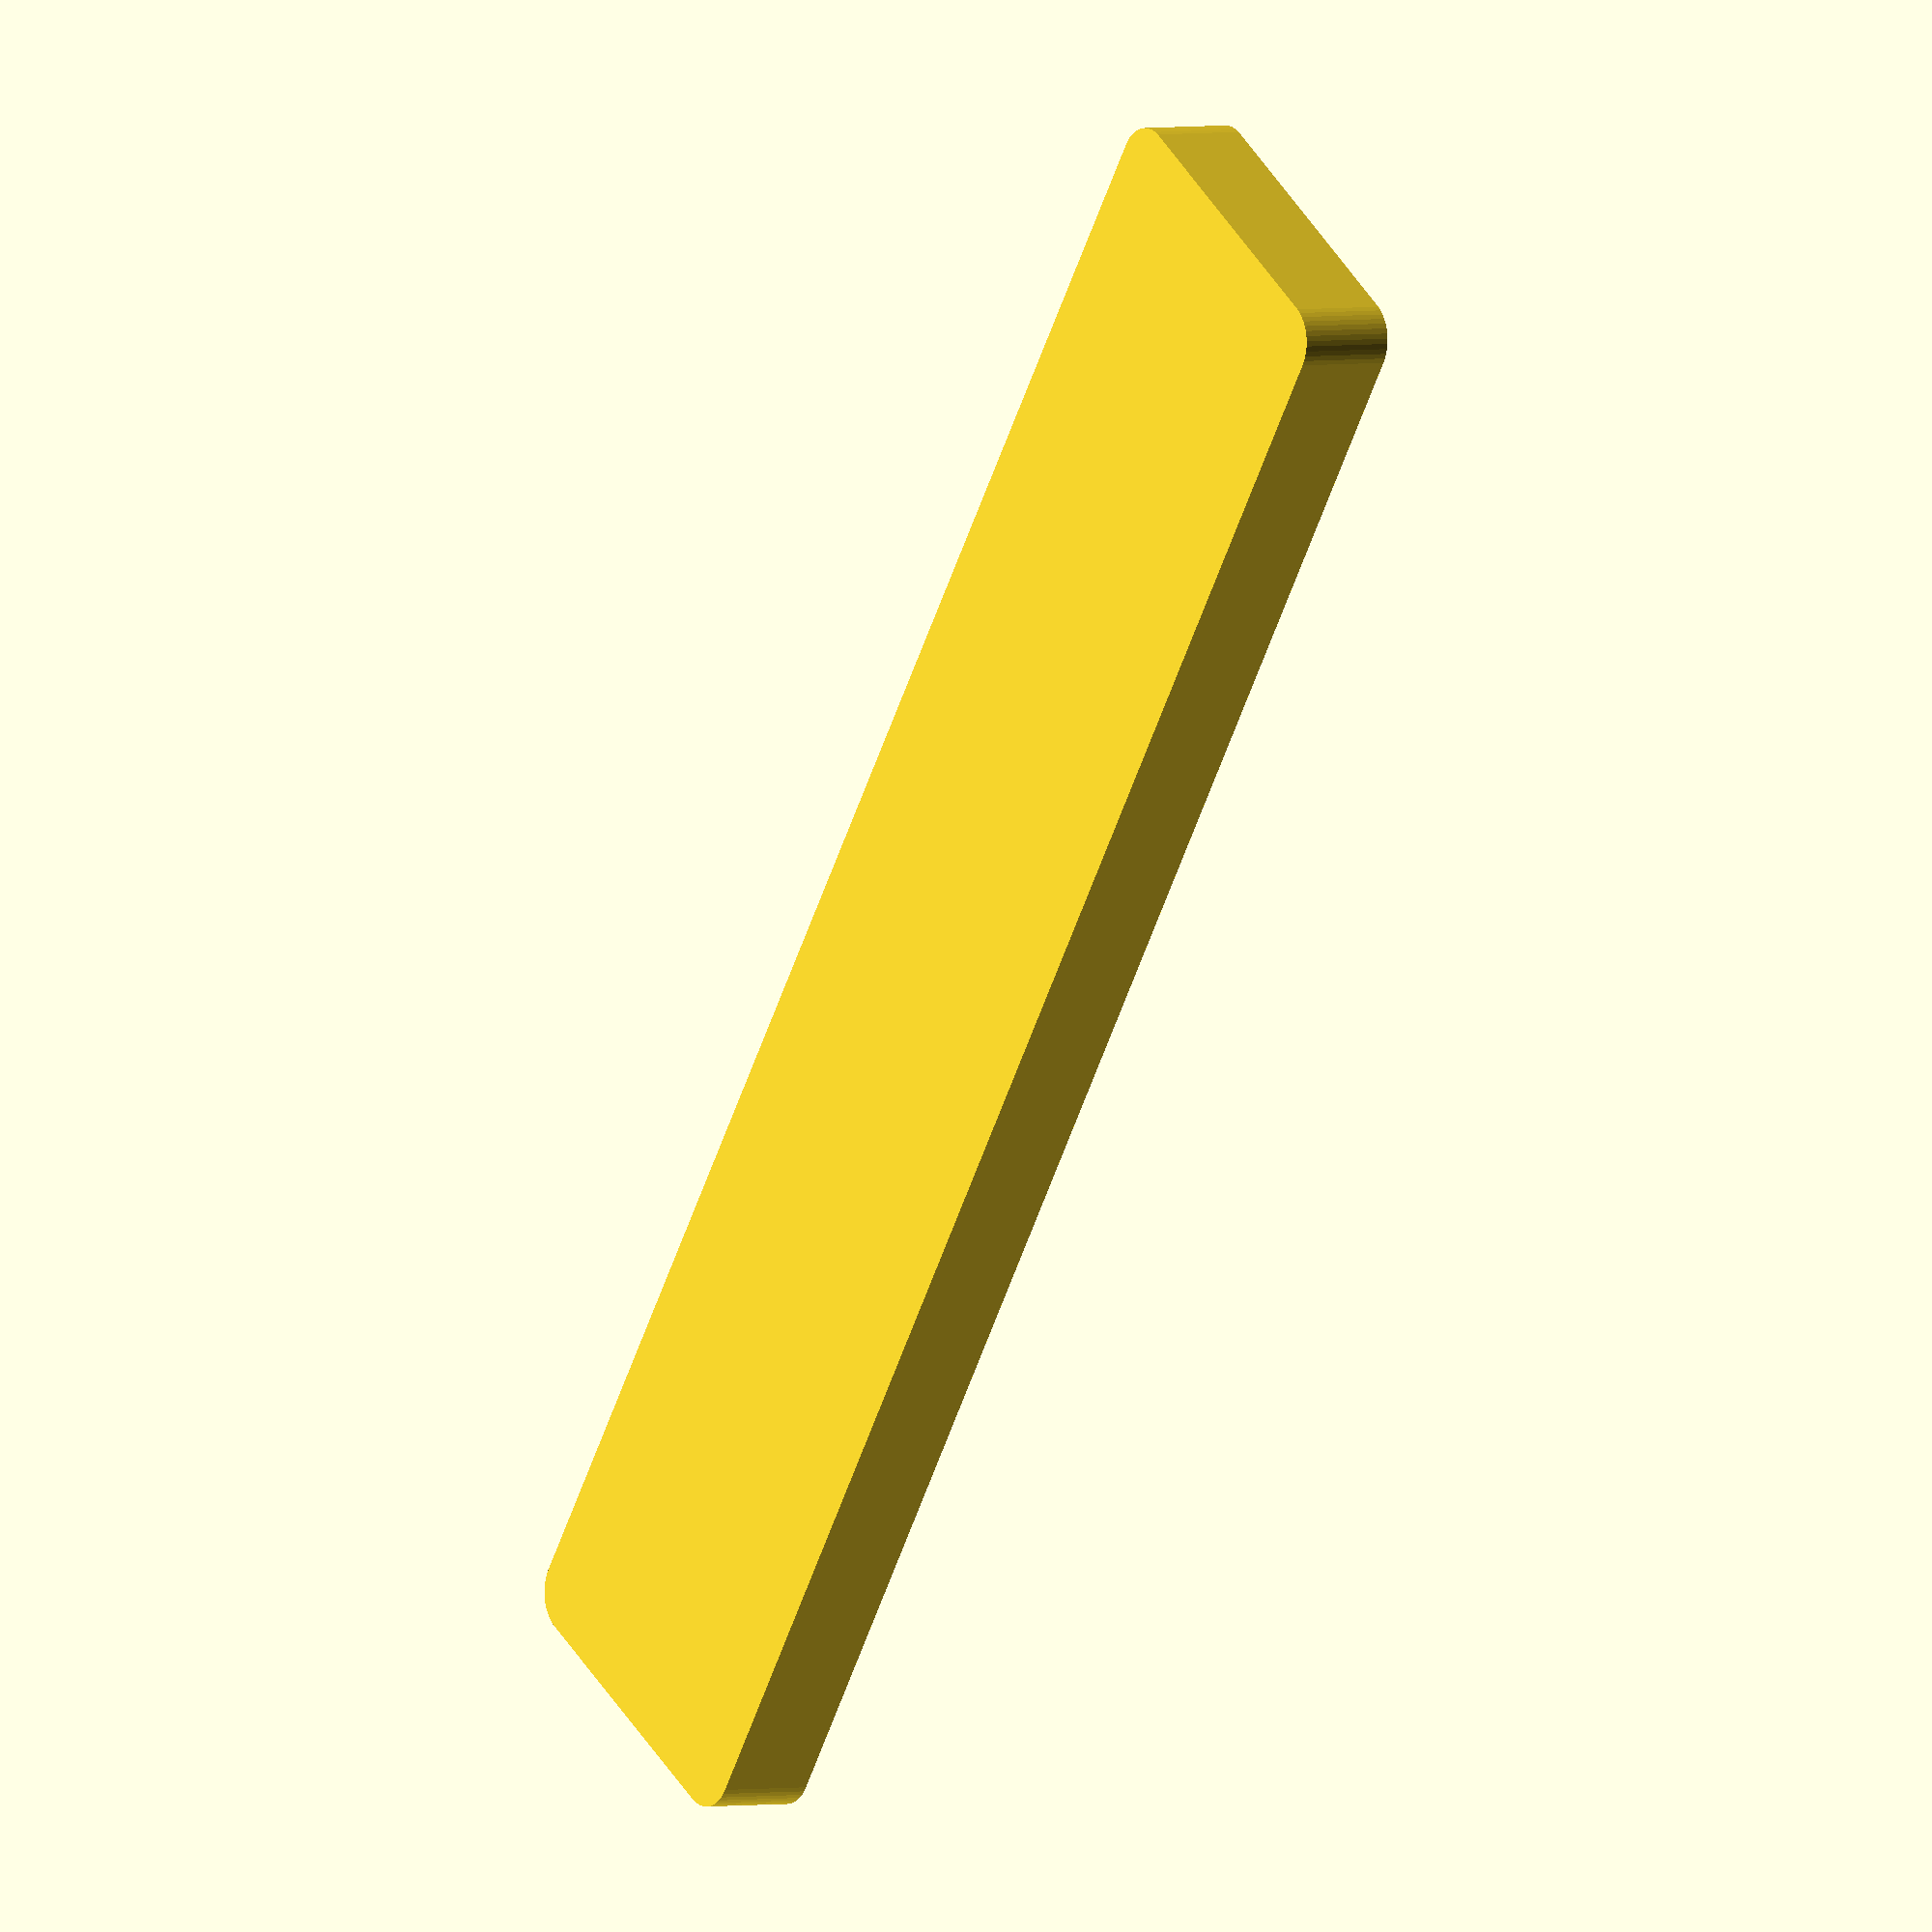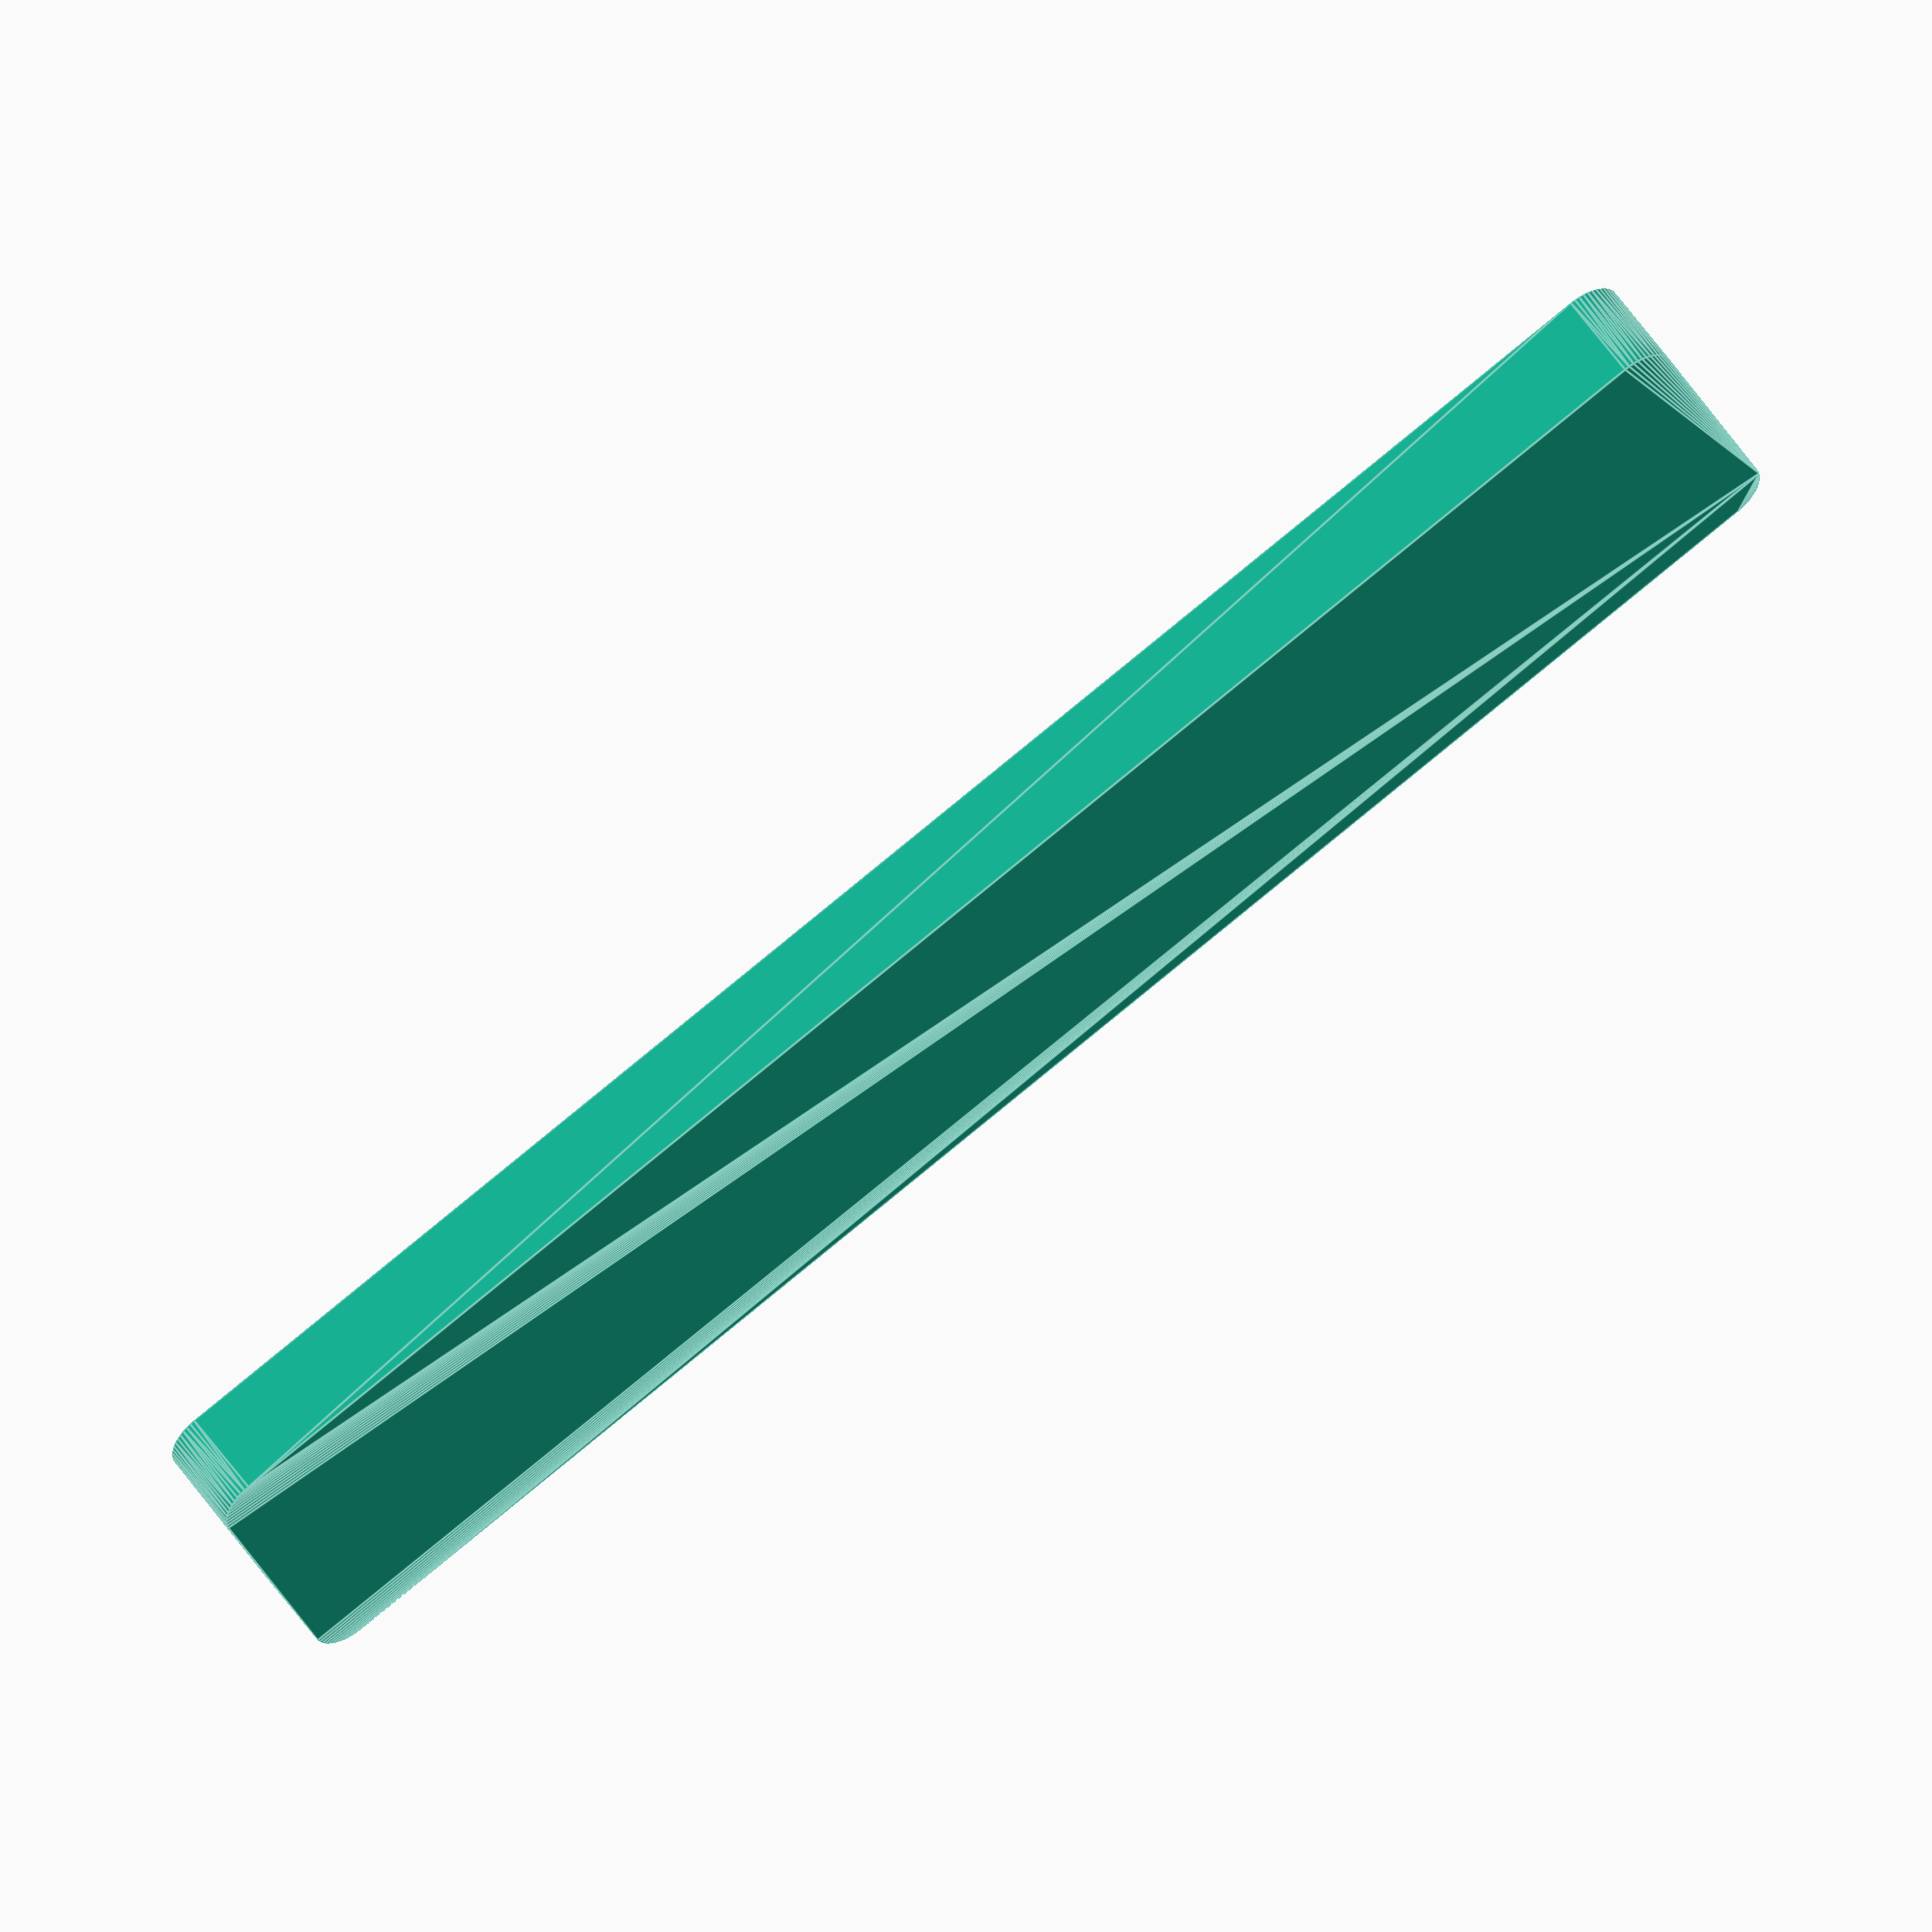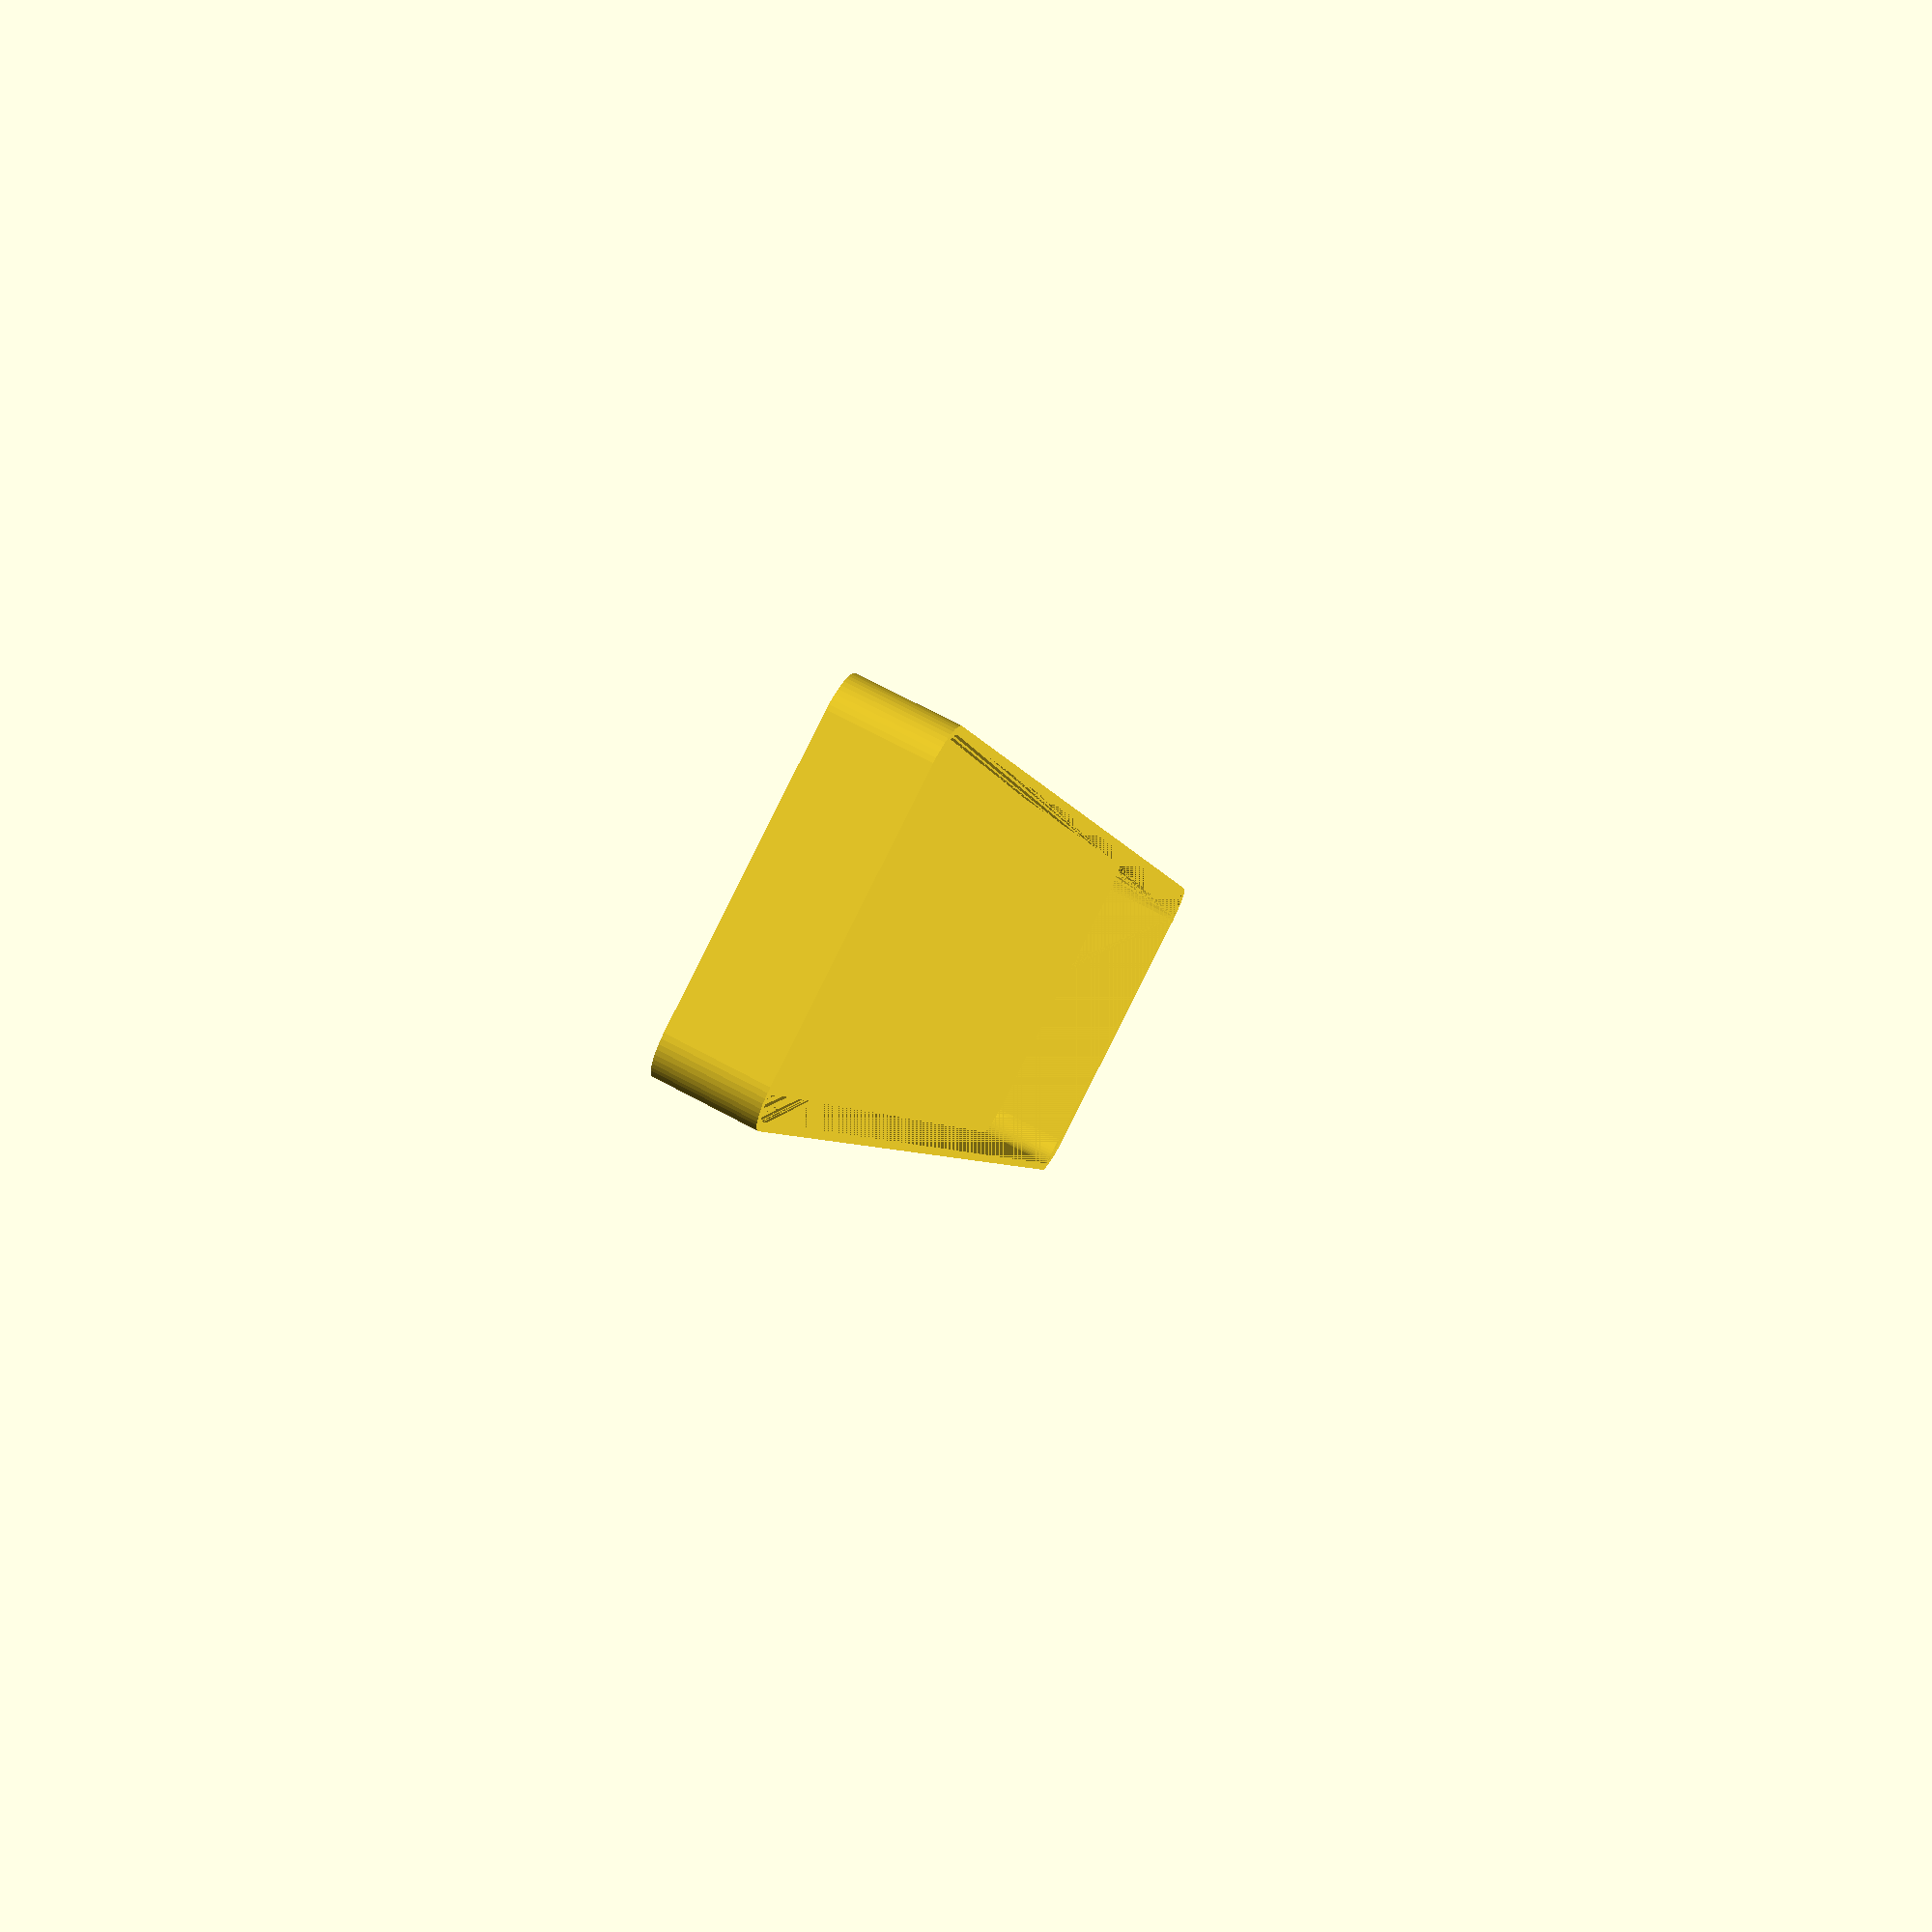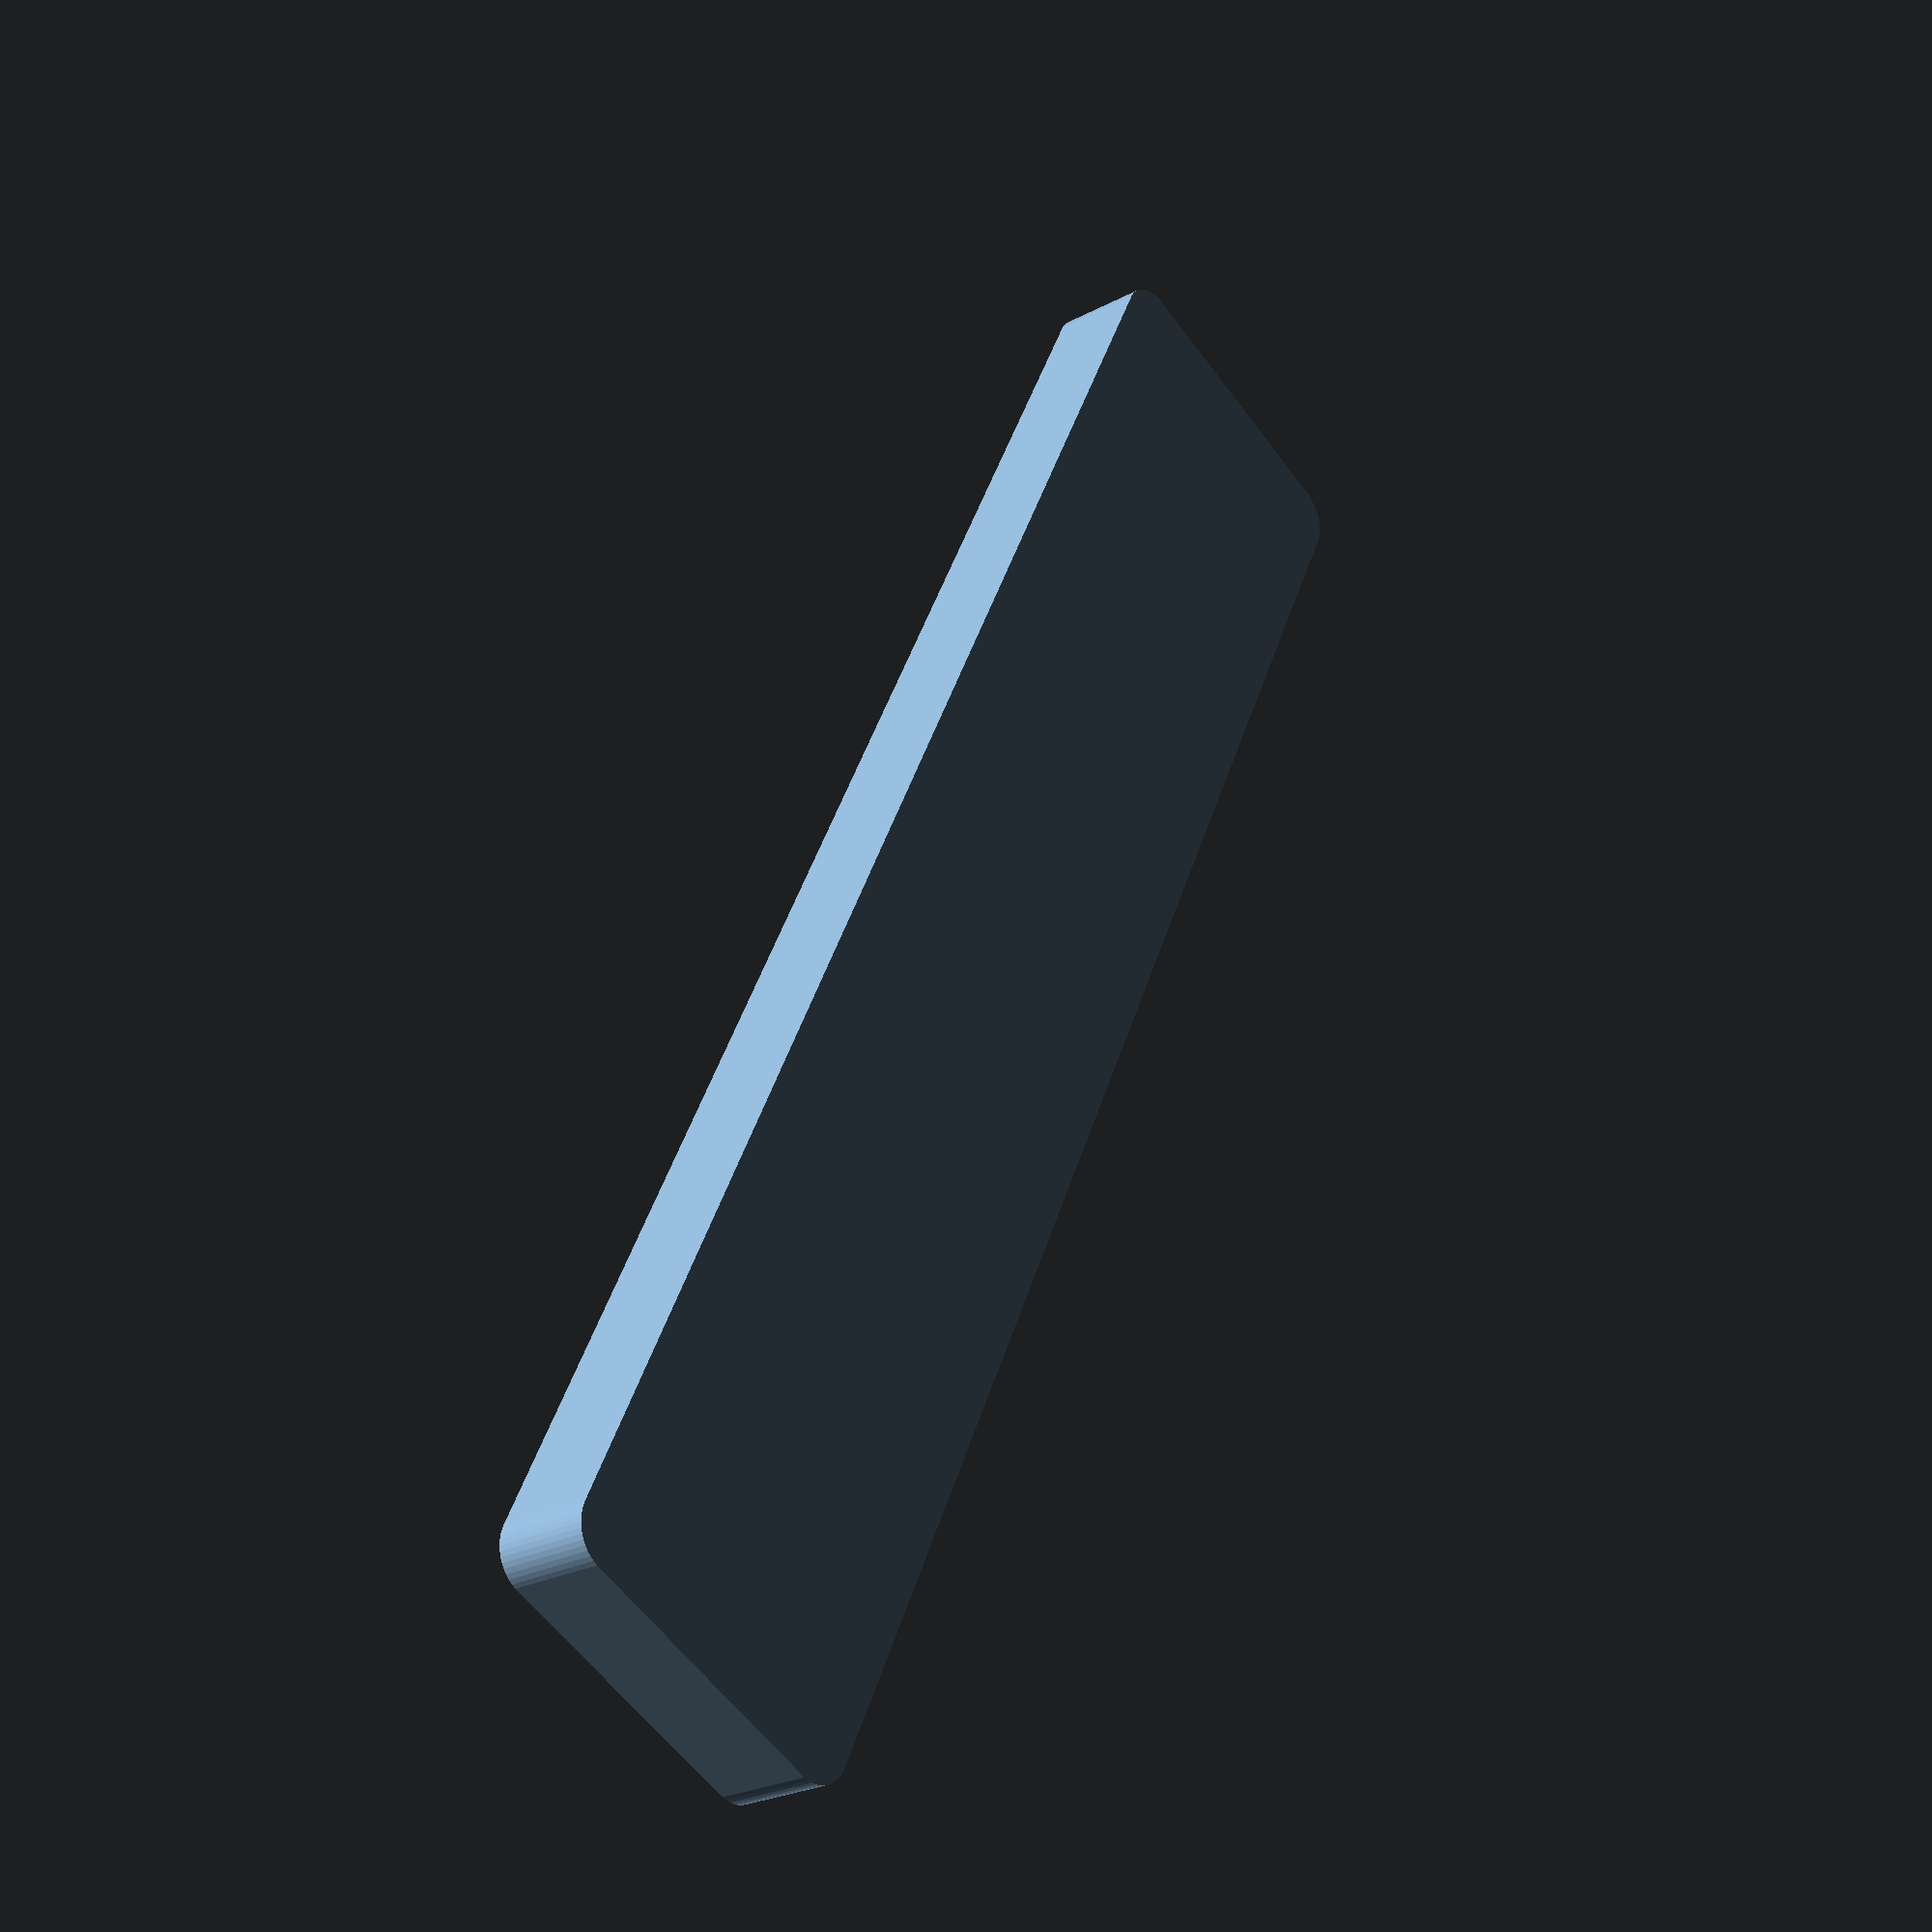
<openscad>
$fn = 50;


difference() {
	union() {
		hull() {
			translate(v = [-17.5000000000, 107.5000000000, 0]) {
				cylinder(h = 12, r = 5);
			}
			translate(v = [17.5000000000, 107.5000000000, 0]) {
				cylinder(h = 12, r = 5);
			}
			translate(v = [-17.5000000000, -107.5000000000, 0]) {
				cylinder(h = 12, r = 5);
			}
			translate(v = [17.5000000000, -107.5000000000, 0]) {
				cylinder(h = 12, r = 5);
			}
		}
	}
	union() {
		translate(v = [0, 0, 2]) {
			hull() {
				translate(v = [-17.5000000000, 107.5000000000, 0]) {
					cylinder(h = 10, r = 4);
				}
				translate(v = [17.5000000000, 107.5000000000, 0]) {
					cylinder(h = 10, r = 4);
				}
				translate(v = [-17.5000000000, -107.5000000000, 0]) {
					cylinder(h = 10, r = 4);
				}
				translate(v = [17.5000000000, -107.5000000000, 0]) {
					cylinder(h = 10, r = 4);
				}
			}
		}
	}
}
</openscad>
<views>
elev=357.4 azim=145.6 roll=234.8 proj=o view=wireframe
elev=305.9 azim=291.4 roll=146.5 proj=o view=edges
elev=109.5 azim=341.9 roll=241.8 proj=p view=solid
elev=205.1 azim=334.0 roll=49.3 proj=p view=solid
</views>
